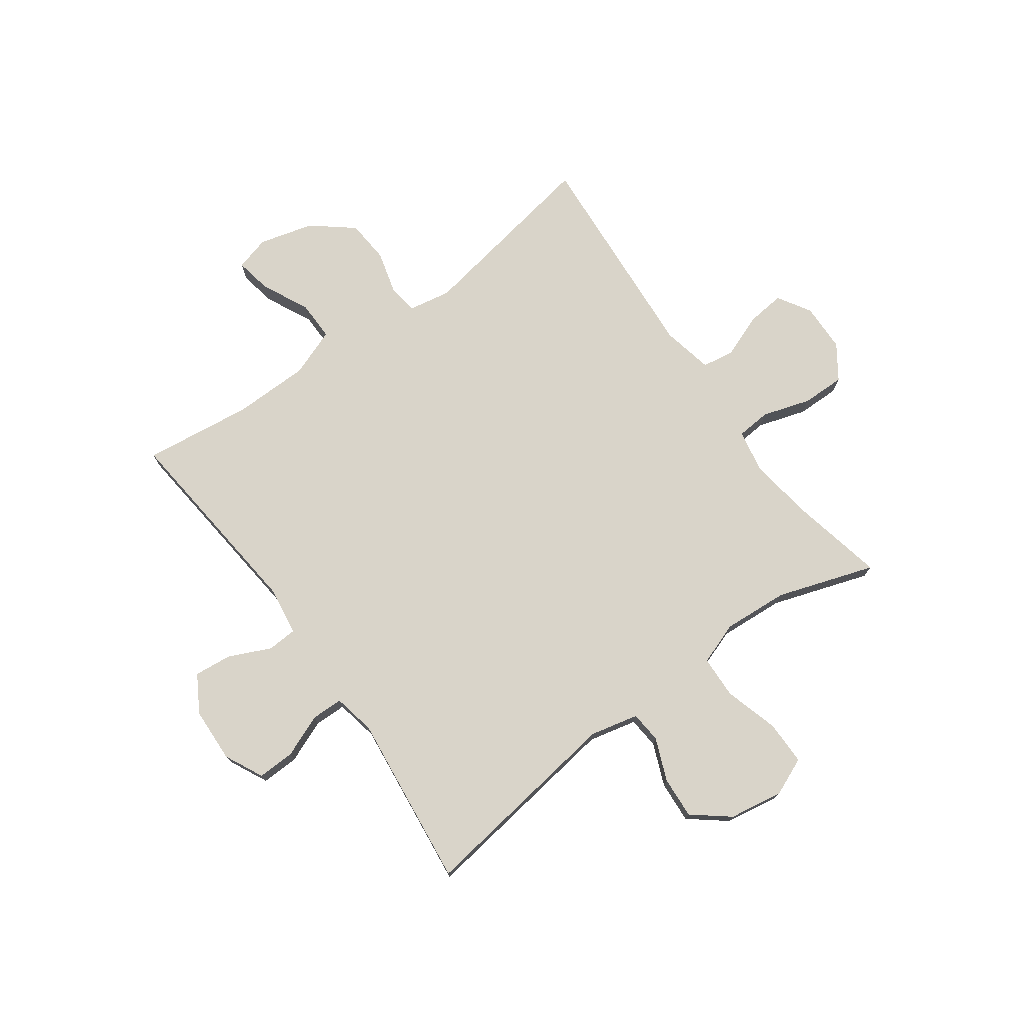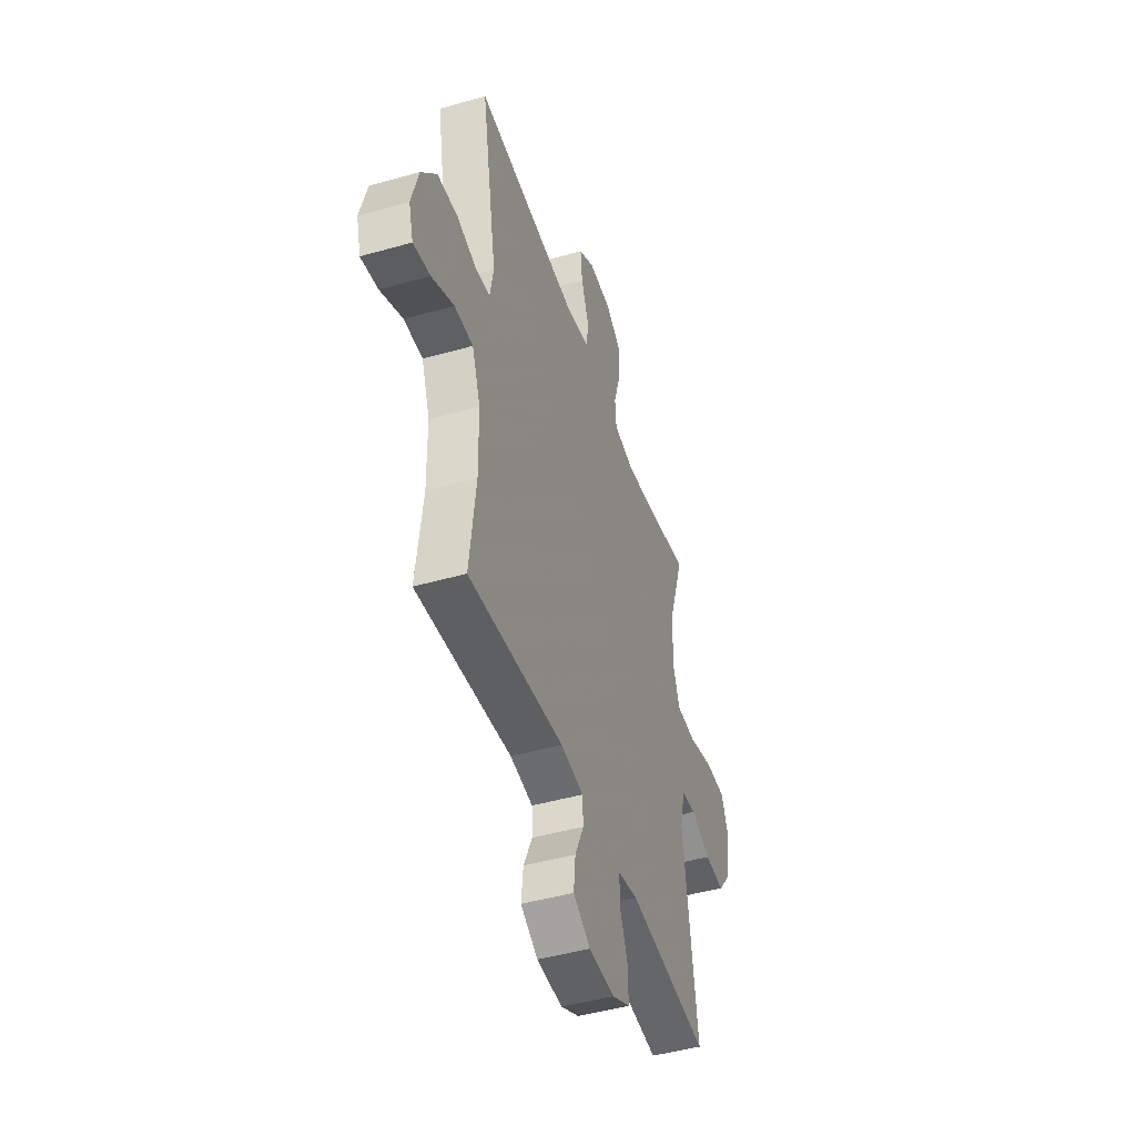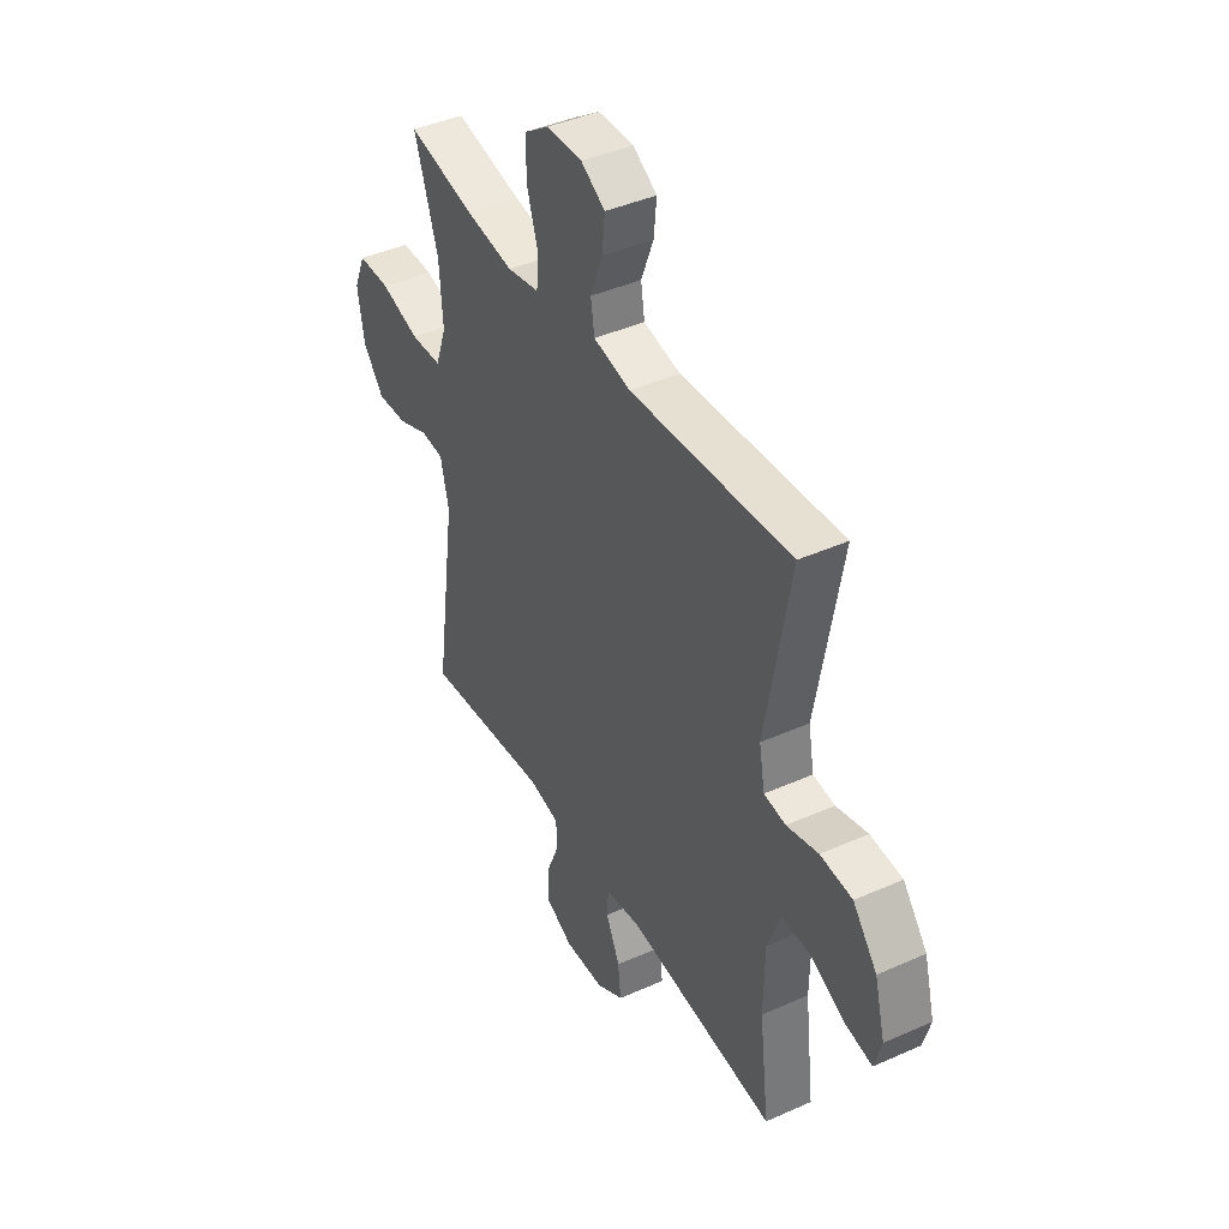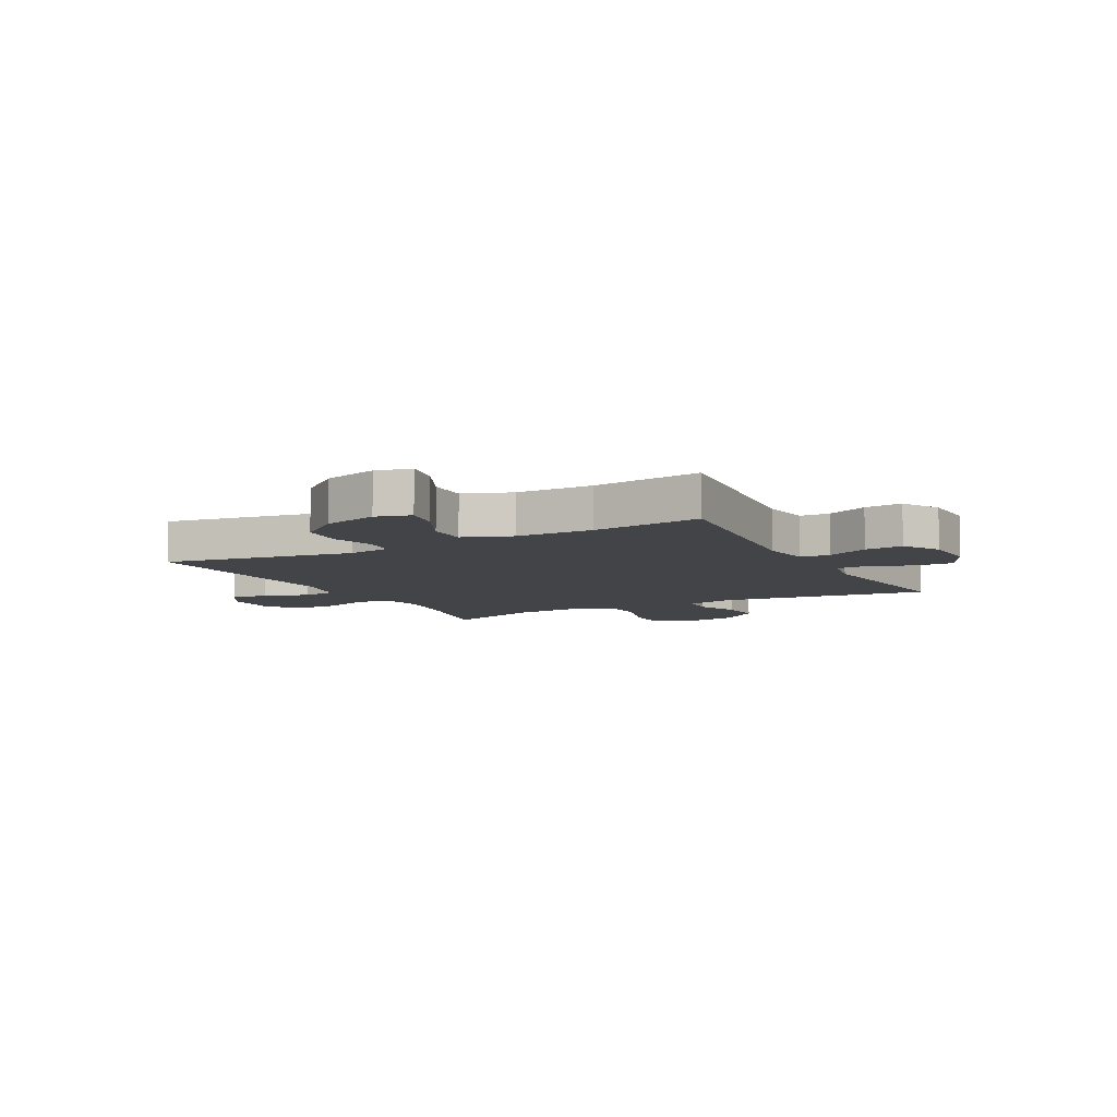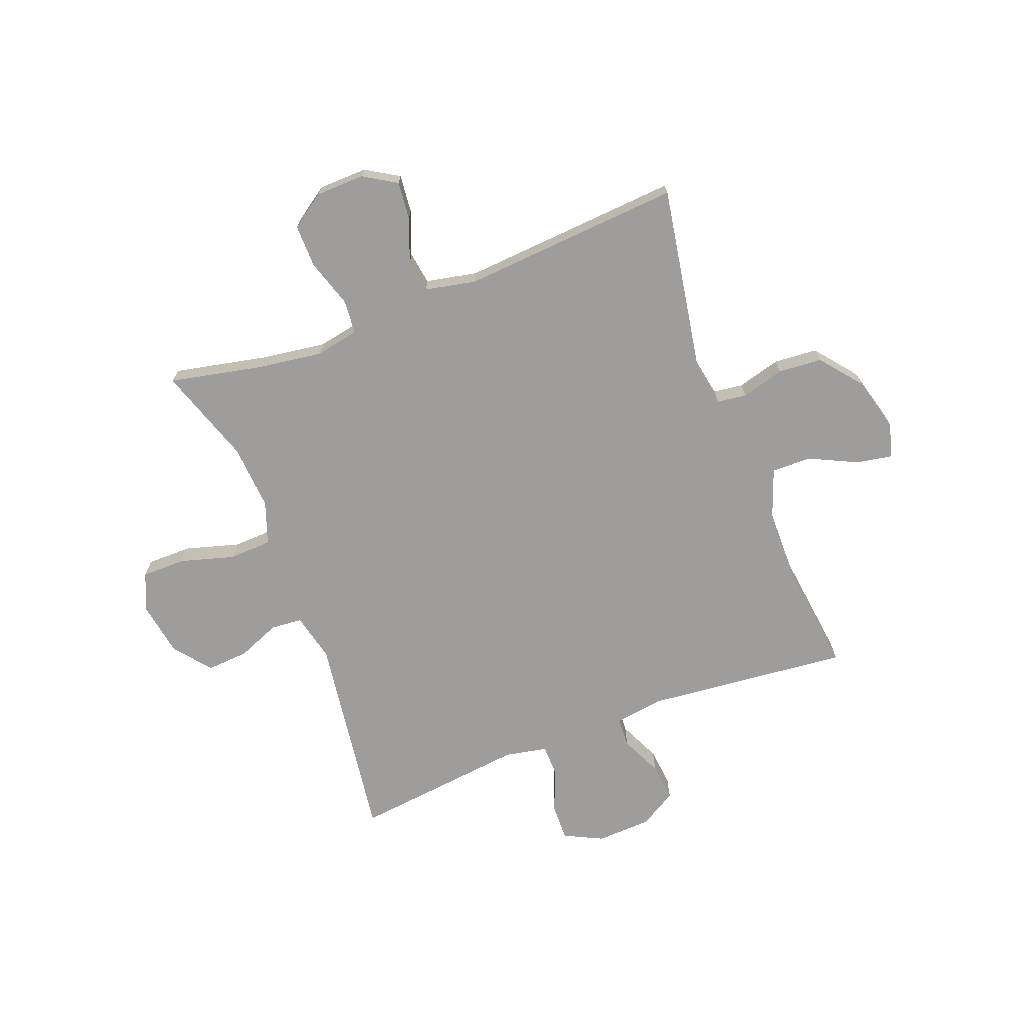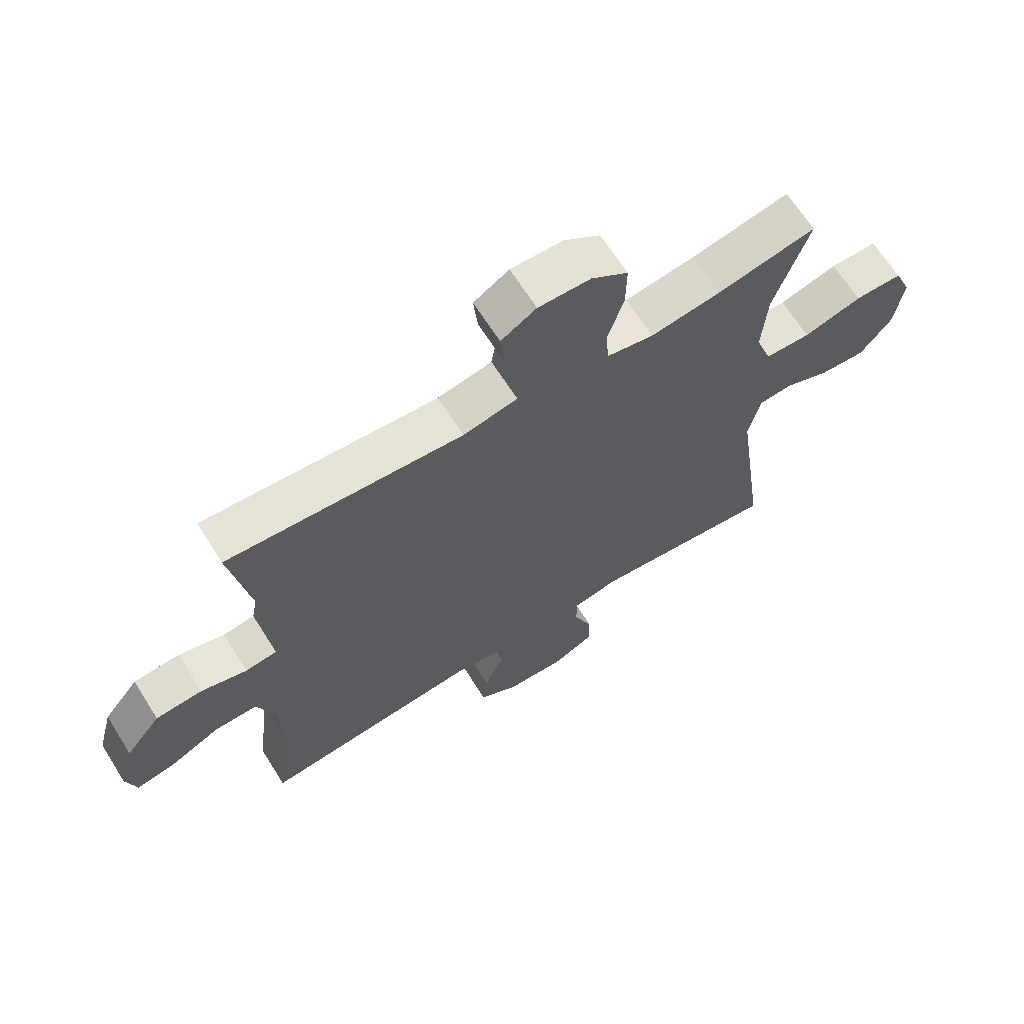
<metadata>
{"format":"obj","ext":"obj","renderer":"f3d","projection":"perspective","resolution":1024,"background":"white","views":[{"elev":74.9,"azim":-125.8,"up":"+Y"},{"elev":-45.9,"azim":108.1,"up":"+Z"},{"elev":42.0,"azim":61.8,"up":"+Z"},{"elev":-8.0,"azim":118.1,"up":"+Y"},{"elev":-70.5,"azim":21.1,"up":"+Y"},{"elev":66.1,"azim":147.8,"up":"+Z"}]}
</metadata>
<code>
v -0.5 0.07 0.5
v -0.335 0.07 0.465
v -0.218 0.07 0.448
v -0.14 0.07 0.463
v -0.135 0.07 0.524
v -0.162 0.07 0.61
v -0.163 0.07 0.687
v -0.102 0.07 0.729
v -0.015 0.07 0.731
v 0.044 0.07 0.695
v 0.037 0.07 0.627
v 0.007 0.07 0.549
v 0.016 0.07 0.491
v 0.107 0.07 0.472
v 0.5 0.07 0.5
v 0.441 0.07 0.163
v 0.455 0.07 0.087
v 0.508 0.07 0.08
v 0.585 0.07 0.101
v 0.663 0.07 0.095
v 0.722 0.07 0.022
v 0.748 0.07 -0.075
v 0.731 0.07 -0.137
v 0.666 0.07 -0.125
v 0.581 0.07 -0.084
v 0.51 0.07 -0.083
v 0.478 0.07 -0.169
v 0.476 0.07 -0.305
v 0.5 0.07 -0.5
v 0.136 0.07 -0.463
v 0.049 0.07 -0.476
v 0.046 0.07 -0.529
v 0.08 0.07 -0.603
v 0.087 0.07 -0.671
v 0.021 0.07 -0.71
v -0.077 0.07 -0.714
v -0.146 0.07 -0.68
v -0.144 0.07 -0.613
v -0.113 0.07 -0.537
v -0.114 0.07 -0.48
v -0.19 0.07 -0.465
v -0.5 0.07 -0.5
v -0.447 0.07 -0.127
v -0.467 0.07 -0.041
v -0.523 0.07 -0.036
v -0.599 0.07 -0.067
v -0.674 0.07 -0.072
v -0.726 0.07 -0.007
v -0.742 0.07 0.09
v -0.713 0.07 0.158
v -0.634 0.07 0.158
v -0.537 0.07 0.13
v -0.461 0.07 0.133
v -0.434 0.07 0.209
v -0.442 0.07 0.326
v -0.5 0 0.5
v -0.335 0 0.465
v -0.218 0 0.448
v -0.14 0 0.463
v -0.135 0 0.524
v -0.162 0 0.61
v -0.163 0 0.687
v -0.102 0 0.729
v -0.015 0 0.731
v 0.044 0 0.695
v 0.037 0 0.627
v 0.007 0 0.549
v 0.016 0 0.491
v 0.107 0 0.472
v 0.5 0 0.5
v 0.441 0 0.163
v 0.455 0 0.087
v 0.508 0 0.08
v 0.585 0 0.101
v 0.663 0 0.095
v 0.722 0 0.022
v 0.748 0 -0.075
v 0.731 0 -0.137
v 0.666 0 -0.125
v 0.581 0 -0.084
v 0.51 0 -0.083
v 0.478 0 -0.169
v 0.476 0 -0.305
v 0.5 0 -0.5
v 0.136 0 -0.463
v 0.049 0 -0.476
v 0.046 0 -0.529
v 0.08 0 -0.603
v 0.087 0 -0.671
v 0.021 0 -0.71
v -0.077 0 -0.714
v -0.146 0 -0.68
v -0.144 0 -0.613
v -0.113 0 -0.537
v -0.114 0 -0.48
v -0.19 0 -0.465
v -0.5 0 -0.5
v -0.447 0 -0.127
v -0.467 0 -0.041
v -0.523 0 -0.036
v -0.599 0 -0.067
v -0.674 0 -0.072
v -0.726 0 -0.007
v -0.742 0 0.09
v -0.713 0 0.158
v -0.634 0 0.158
v -0.537 0 0.13
v -0.461 0 0.133
v -0.434 0 0.209
v -0.442 0 0.326
f 50 51 52
f 49 50 52
f 48 49 52
f 47 48 52
f 46 47 52
f 45 46 52
f 44 45 52 53
f 43 44 53 54
f 41 42 43
f 40 41 43 54
f 37 38 39
f 36 37 39
f 35 36 39
f 34 35 39
f 33 34 39
f 32 33 39
f 31 32 39 40
f 40 54 55
f 31 40 55
f 30 31 55
f 23 24 25
f 22 23 25
f 21 22 25
f 20 21 25
f 19 20 25
f 18 19 25
f 17 18 25 26
f 14 15 16
f 13 14 16 17
f 10 11 12
f 9 10 12
f 8 9 12
f 7 8 12
f 6 7 12
f 5 6 12
f 4 5 12 13
f 17 26 27
f 13 17 27
f 4 13 27
f 3 4 27
f 55 1 2
f 30 55 2
f 29 30 2
f 28 29 2
f 2 3 27 28
f 107 106 105
f 107 105 104
f 107 104 103
f 107 103 102
f 107 102 101
f 107 101 100
f 108 107 100 99
f 109 108 99 98
f 98 97 96
f 109 98 96 95
f 94 93 92
f 94 92 91
f 94 91 90
f 94 90 89
f 94 89 88
f 94 88 87
f 95 94 87 86
f 110 109 95
f 110 95 86
f 110 86 85
f 80 79 78
f 80 78 77
f 80 77 76
f 80 76 75
f 80 75 74
f 80 74 73
f 81 80 73 72
f 71 70 69
f 72 71 69 68
f 67 66 65
f 67 65 64
f 67 64 63
f 67 63 62
f 67 62 61
f 67 61 60
f 68 67 60 59
f 82 81 72
f 82 72 68
f 82 68 59
f 82 59 58
f 57 56 110
f 57 110 85
f 57 85 84
f 57 84 83
f 83 82 58 57
f 1 56 57 2
f 2 57 58 3
f 3 58 59 4
f 4 59 60 5
f 5 60 61 6
f 6 61 62 7
f 7 62 63 8
f 8 63 64 9
f 9 64 65 10
f 10 65 66 11
f 11 66 67 12
f 12 67 68 13
f 13 68 69 14
f 14 69 70 15
f 15 70 71 16
f 16 71 72 17
f 17 72 73 18
f 18 73 74 19
f 19 74 75 20
f 20 75 76 21
f 21 76 77 22
f 22 77 78 23
f 23 78 79 24
f 24 79 80 25
f 25 80 81 26
f 26 81 82 27
f 27 82 83 28
f 28 83 84 29
f 29 84 85 30
f 30 85 86 31
f 31 86 87 32
f 32 87 88 33
f 33 88 89 34
f 34 89 90 35
f 35 90 91 36
f 36 91 92 37
f 37 92 93 38
f 38 93 94 39
f 39 94 95 40
f 40 95 96 41
f 41 96 97 42
f 42 97 98 43
f 43 98 99 44
f 44 99 100 45
f 45 100 101 46
f 46 101 102 47
f 47 102 103 48
f 48 103 104 49
f 49 104 105 50
f 50 105 106 51
f 51 106 107 52
f 52 107 108 53
f 53 108 109 54
f 54 109 110 55
f 55 110 56 1

</code>
